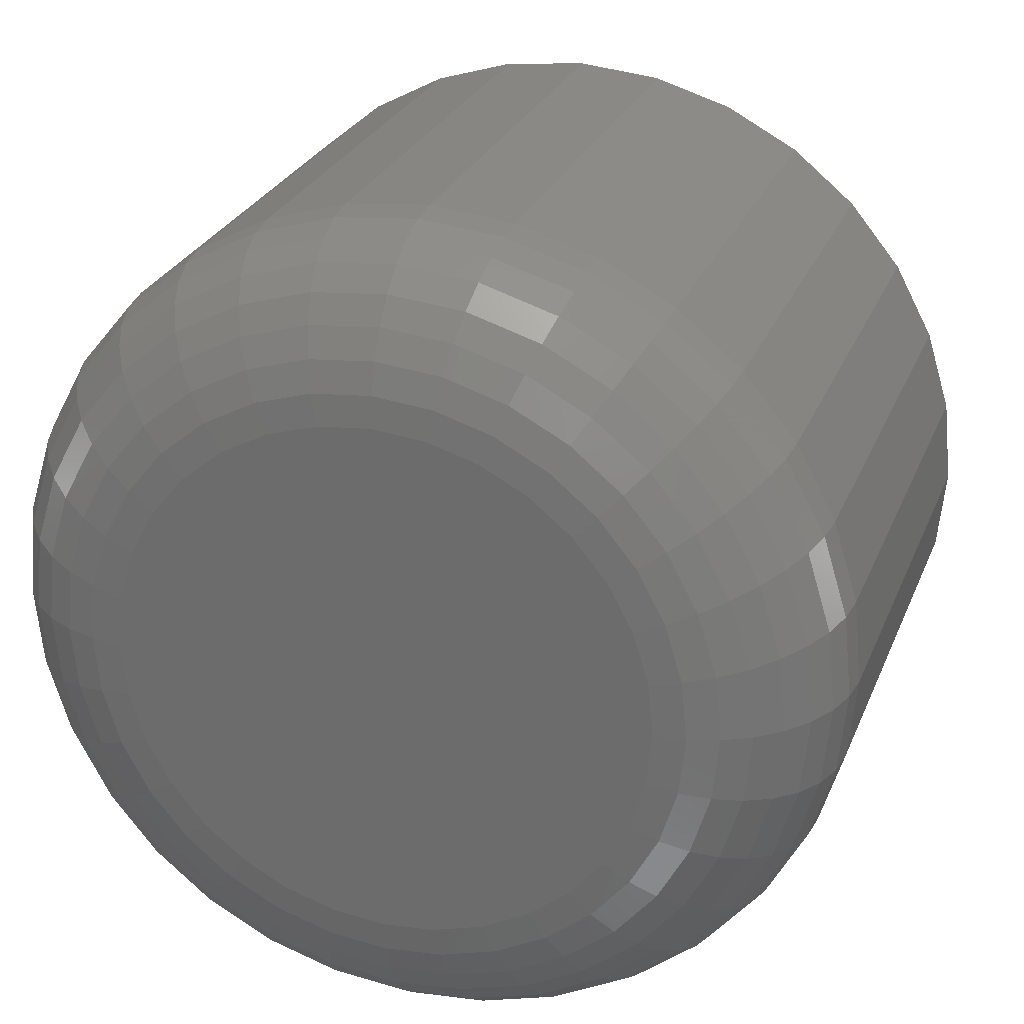
<metadata>
{"format":"stl","ext":"stl","renderer":"f3d","projection":"perspective","resolution":1024,"background":"white","views":[{"elev":26.3,"azim":18.6,"up":"+Y"}]}
</metadata>
<code>
# stl→obj: 384 verts, 764 faces
v 0.3711 0.1711 0.007812
v 0.3711 0.1711 0.03125
v 0.3715 0.1752 0.007812
v 0.3715 0.1752 0.03125
v 0.3727 0.1791 0.007812
v 0.3727 0.1791 0.03125
v 0.3746 0.1827 0.007812
v 0.3746 0.1827 0.03125
v 0.3772 0.1859 0.007812
v 0.3772 0.1859 0.03125
v 0.3804 0.1886 0.007812
v 0.3804 0.1886 0.03125
v 0.384 0.1905 0.007812
v 0.384 0.1905 0.03125
v 0.388 0.1917 0.007812
v 0.388 0.1917 0.03125
v 0.3921 0.1921 0.007812
v 0.3921 0.1921 0.03125
v 0.3962 0.1917 0.007812
v 0.3962 0.1917 0.03125
v 0.4002 0.1905 0.007812
v 0.4002 0.1905 0.03125
v 0.4038 0.1886 0.007812
v 0.4038 0.1886 0.03125
v 0.407 0.1859 0.007812
v 0.407 0.1859 0.03125
v 0.4096 0.1827 0.007812
v 0.4096 0.1827 0.03125
v 0.4116 0.1791 0.007812
v 0.4116 0.1791 0.03125
v 0.4128 0.1752 0.007812
v 0.4128 0.1752 0.03125
v 0.4132 0.1711 0.007812
v 0.4132 0.1711 0.03125
v 0.4128 0.1669 0.007812
v 0.4128 0.1669 0.03125
v 0.4116 0.163 0.007812
v 0.4116 0.163 0.03125
v 0.4096 0.1594 0.007812
v 0.4096 0.1594 0.03125
v 0.407 0.1562 0.007812
v 0.407 0.1562 0.03125
v 0.4038 0.1535 0.007812
v 0.4038 0.1535 0.03125
v 0.4002 0.1516 0.007812
v 0.4002 0.1516 0.03125
v 0.3962 0.1504 0.007812
v 0.3962 0.1504 0.03125
v 0.3921 0.15 0.007812
v 0.3921 0.15 0.03125
v 0.388 0.1504 0.007812
v 0.388 0.1504 0.03125
v 0.384 0.1516 0.007812
v 0.384 0.1516 0.03125
v 0.3804 0.1535 0.007812
v 0.3804 0.1535 0.03125
v 0.3772 0.1562 0.007812
v 0.3772 0.1562 0.03125
v 0.3746 0.1594 0.007812
v 0.3746 0.1594 0.03125
v 0.3727 0.163 0.007812
v 0.3727 0.163 0.03125
v 0.3715 0.1669 0.007812
v 0.3715 0.1669 0.03125
v 0.3921 0.1578 0
v 0.3947 0.1581 0.03125
v 0.3947 0.1581 0
v 0.3972 0.1588 0.03125
v 0.3972 0.1588 0
v 0.3995 0.16 0.03125
v 0.3995 0.16 0
v 0.4015 0.1617 0.03125
v 0.4015 0.1617 0
v 0.4031 0.1637 0.03125
v 0.4031 0.1637 0
v 0.4043 0.166 0.03125
v 0.4043 0.166 0
v 0.4051 0.1685 0.03125
v 0.4051 0.1685 0
v 0.4053 0.1711 0.03125
v 0.4053 0.1711 3.469e-18
v 0.3921 0.1578 0.03125
v 0.3895 0.1581 0
v 0.3895 0.1581 0.03125
v 0.387 0.1588 0
v 0.387 0.1588 0.03125
v 0.3847 0.16 0
v 0.3847 0.16 0.03125
v 0.3827 0.1617 0
v 0.3827 0.1617 0.03125
v 0.3811 0.1637 0
v 0.3811 0.1637 0.03125
v 0.3799 0.166 0
v 0.3799 0.166 0.03125
v 0.3791 0.1685 0
v 0.3791 0.1685 0.03125
v 0.3789 0.1711 3.469e-18
v 0.3789 0.1711 0.03125
v 0.3921 0.1843 0
v 0.3895 0.184 0.03125
v 0.3895 0.184 0
v 0.387 0.1833 0.03125
v 0.387 0.1833 0
v 0.3847 0.1821 0.03125
v 0.3847 0.1821 0
v 0.3827 0.1804 0.03125
v 0.3827 0.1804 0
v 0.3811 0.1784 0.03125
v 0.3811 0.1784 0
v 0.3799 0.1761 0.03125
v 0.3799 0.1761 0
v 0.3791 0.1736 0.03125
v 0.3791 0.1736 0
v 0.3921 0.1843 0.03125
v 0.3947 0.184 0
v 0.3947 0.184 0.03125
v 0.3972 0.1833 0
v 0.3972 0.1833 0.03125
v 0.3995 0.1821 0
v 0.3995 0.1821 0.03125
v 0.4015 0.1804 0
v 0.4015 0.1804 0.03125
v 0.4031 0.1784 0
v 0.4031 0.1784 0.03125
v 0.4043 0.1761 0
v 0.4043 0.1761 0.03125
v 0.4051 0.1736 0
v 0.4051 0.1736 0.03125
v 0.3827 0.1804 0.03906
v 0.3811 0.1784 0.03906
v 0.4015 0.1804 0.03906
v 0.4031 0.1784 0.03906
v 0.3799 0.1761 0.03906
v 0.4043 0.1761 0.03906
v 0.4043 0.166 0.03906
v 0.3811 0.1637 0.03906
v 0.4031 0.1637 0.03906
v 0.3827 0.1617 0.03906
v 0.4015 0.1617 0.03906
v 0.3847 0.16 0.03906
v 0.3995 0.16 0.03906
v 0.387 0.1588 0.03906
v 0.3895 0.1581 0.03906
v 0.3972 0.1588 0.03906
v 0.3921 0.1578 0.03906
v 0.3947 0.1581 0.03906
v 0.3995 0.1821 0.03906
v 0.3972 0.1833 0.03906
v 0.3947 0.184 0.03906
v 0.3921 0.1843 0.03906
v 0.3895 0.184 0.03906
v 0.387 0.1833 0.03906
v 0.3847 0.1821 0.03906
v 0.4051 0.1736 0.03906
v 0.3791 0.1736 0.03906
v 0.4053 0.1711 0.03906
v 0.3789 0.1711 0.03906
v 0.4051 0.1685 0.03906
v 0.3791 0.1685 0.03906
v 0.3799 0.166 0.03906
v 0.4069 0.1711 0.03891
v 0.4066 0.1682 0.03891
v 0.4083 0.1711 0.03847
v 0.408 0.1679 0.03847
v 0.4097 0.1711 0.03775
v 0.4093 0.1676 0.03775
v 0.4109 0.1711 0.03677
v 0.4105 0.1674 0.03677
v 0.4118 0.1711 0.03559
v 0.4115 0.1672 0.03559
v 0.4126 0.1711 0.03424
v 0.4122 0.1671 0.03424
v 0.413 0.1711 0.03277
v 0.4126 0.167 0.03277
v 0.3776 0.1682 0.03891
v 0.3773 0.1711 0.03891
v 0.3762 0.1679 0.03847
v 0.3759 0.1711 0.03847
v 0.3749 0.1676 0.03775
v 0.3745 0.1711 0.03775
v 0.3737 0.1674 0.03677
v 0.3733 0.1711 0.03677
v 0.3727 0.1672 0.03559
v 0.3724 0.1711 0.03559
v 0.372 0.1671 0.03424
v 0.3716 0.1711 0.03424
v 0.3716 0.167 0.03277
v 0.3712 0.1711 0.03277
v 0.3785 0.1654 0.03891
v 0.3771 0.1648 0.03847
v 0.3759 0.1643 0.03775
v 0.3748 0.1639 0.03677
v 0.3739 0.1635 0.03559
v 0.3732 0.1632 0.03424
v 0.3728 0.1631 0.03277
v 0.3798 0.1628 0.03891
v 0.3786 0.162 0.03847
v 0.3775 0.1613 0.03775
v 0.3765 0.1606 0.03677
v 0.3757 0.1601 0.03559
v 0.3751 0.1597 0.03424
v 0.3747 0.1594 0.03277
v 0.3817 0.1606 0.03891
v 0.3806 0.1596 0.03847
v 0.3797 0.1586 0.03775
v 0.3788 0.1578 0.03677
v 0.3781 0.1571 0.03559
v 0.3776 0.1566 0.03424
v 0.3773 0.1563 0.03277
v 0.3839 0.1588 0.03891
v 0.3831 0.1576 0.03847
v 0.3823 0.1564 0.03775
v 0.3817 0.1555 0.03677
v 0.3811 0.1546 0.03559
v 0.3807 0.154 0.03424
v 0.3805 0.1537 0.03277
v 0.3865 0.1574 0.03891
v 0.3859 0.1561 0.03847
v 0.3854 0.1548 0.03775
v 0.3849 0.1537 0.03677
v 0.3846 0.1528 0.03559
v 0.3843 0.1522 0.03424
v 0.3841 0.1517 0.03277
v 0.3892 0.1566 0.03891
v 0.3889 0.1551 0.03847
v 0.3887 0.1538 0.03775
v 0.3884 0.1526 0.03677
v 0.3883 0.1517 0.03559
v 0.3881 0.151 0.03424
v 0.388 0.1506 0.03277
v 0.3921 0.1563 0.03891
v 0.3921 0.1548 0.03847
v 0.3921 0.1535 0.03775
v 0.3921 0.1523 0.03677
v 0.3921 0.1513 0.03559
v 0.3921 0.1506 0.03424
v 0.3921 0.1502 0.03277
v 0.395 0.1566 0.03891
v 0.3953 0.1551 0.03847
v 0.3955 0.1538 0.03775
v 0.3958 0.1526 0.03677
v 0.396 0.1517 0.03559
v 0.3961 0.151 0.03424
v 0.3962 0.1506 0.03277
v 0.3978 0.1574 0.03891
v 0.3983 0.1561 0.03847
v 0.3988 0.1548 0.03775
v 0.3993 0.1537 0.03677
v 0.3997 0.1528 0.03559
v 0.3999 0.1522 0.03424
v 0.4001 0.1517 0.03277
v 0.4003 0.1588 0.03891
v 0.4011 0.1576 0.03847
v 0.4019 0.1564 0.03775
v 0.4025 0.1555 0.03677
v 0.4031 0.1546 0.03559
v 0.4035 0.154 0.03424
v 0.4037 0.1537 0.03277
v 0.4025 0.1606 0.03891
v 0.4036 0.1596 0.03847
v 0.4045 0.1586 0.03775
v 0.4054 0.1578 0.03677
v 0.4061 0.1571 0.03559
v 0.4066 0.1566 0.03424
v 0.4069 0.1563 0.03277
v 0.4044 0.1628 0.03891
v 0.4056 0.162 0.03847
v 0.4067 0.1613 0.03775
v 0.4077 0.1606 0.03677
v 0.4085 0.1601 0.03559
v 0.4091 0.1597 0.03424
v 0.4095 0.1594 0.03277
v 0.4057 0.1654 0.03891
v 0.4071 0.1648 0.03847
v 0.4083 0.1643 0.03775
v 0.4094 0.1639 0.03677
v 0.4103 0.1635 0.03559
v 0.411 0.1632 0.03424
v 0.4114 0.1631 0.03277
v 0.3776 0.1739 0.03891
v 0.3762 0.1742 0.03847
v 0.3749 0.1745 0.03775
v 0.3737 0.1747 0.03677
v 0.3727 0.1749 0.03559
v 0.372 0.175 0.03424
v 0.3716 0.1751 0.03277
v 0.4066 0.1739 0.03891
v 0.408 0.1742 0.03847
v 0.4093 0.1745 0.03775
v 0.4105 0.1747 0.03677
v 0.4115 0.1749 0.03559
v 0.4122 0.175 0.03424
v 0.4126 0.1751 0.03277
v 0.4057 0.1767 0.03891
v 0.4071 0.1773 0.03847
v 0.4083 0.1778 0.03775
v 0.4094 0.1782 0.03677
v 0.4103 0.1786 0.03559
v 0.411 0.1789 0.03424
v 0.4114 0.1791 0.03277
v 0.4044 0.1793 0.03891
v 0.4056 0.1801 0.03847
v 0.4067 0.1808 0.03775
v 0.4077 0.1815 0.03677
v 0.4085 0.182 0.03559
v 0.4091 0.1824 0.03424
v 0.4095 0.1827 0.03277
v 0.4025 0.1815 0.03891
v 0.4036 0.1825 0.03847
v 0.4045 0.1835 0.03775
v 0.4054 0.1843 0.03677
v 0.4061 0.185 0.03559
v 0.4066 0.1855 0.03424
v 0.4069 0.1858 0.03277
v 0.4003 0.1833 0.03891
v 0.4011 0.1845 0.03847
v 0.4019 0.1857 0.03775
v 0.4025 0.1867 0.03677
v 0.4031 0.1875 0.03559
v 0.4035 0.1881 0.03424
v 0.4037 0.1884 0.03277
v 0.3978 0.1847 0.03891
v 0.3983 0.186 0.03847
v 0.3988 0.1873 0.03775
v 0.3993 0.1884 0.03677
v 0.3997 0.1893 0.03559
v 0.3999 0.19 0.03424
v 0.4001 0.1904 0.03277
v 0.395 0.1855 0.03891
v 0.3953 0.187 0.03847
v 0.3955 0.1883 0.03775
v 0.3958 0.1895 0.03677
v 0.396 0.1904 0.03559
v 0.3961 0.1911 0.03424
v 0.3962 0.1916 0.03277
v 0.3921 0.1858 0.03891
v 0.3921 0.1873 0.03847
v 0.3921 0.1886 0.03775
v 0.3921 0.1898 0.03677
v 0.3921 0.1908 0.03559
v 0.3921 0.1915 0.03424
v 0.3921 0.192 0.03277
v 0.3892 0.1855 0.03891
v 0.3889 0.187 0.03847
v 0.3887 0.1883 0.03775
v 0.3884 0.1895 0.03677
v 0.3883 0.1904 0.03559
v 0.3881 0.1911 0.03424
v 0.388 0.1916 0.03277
v 0.3865 0.1847 0.03891
v 0.3859 0.186 0.03847
v 0.3854 0.1873 0.03775
v 0.3849 0.1884 0.03677
v 0.3846 0.1893 0.03559
v 0.3843 0.19 0.03424
v 0.3841 0.1904 0.03277
v 0.3839 0.1833 0.03891
v 0.3831 0.1845 0.03847
v 0.3823 0.1857 0.03775
v 0.3817 0.1867 0.03677
v 0.3811 0.1875 0.03559
v 0.3807 0.1881 0.03424
v 0.3805 0.1884 0.03277
v 0.3817 0.1815 0.03891
v 0.3806 0.1825 0.03847
v 0.3797 0.1835 0.03775
v 0.3788 0.1843 0.03677
v 0.3781 0.185 0.03559
v 0.3776 0.1855 0.03424
v 0.3773 0.1858 0.03277
v 0.3798 0.1793 0.03891
v 0.3786 0.1801 0.03847
v 0.3775 0.1808 0.03775
v 0.3765 0.1815 0.03677
v 0.3757 0.182 0.03559
v 0.3751 0.1824 0.03424
v 0.3747 0.1827 0.03277
v 0.3785 0.1767 0.03891
v 0.3771 0.1773 0.03847
v 0.3759 0.1778 0.03775
v 0.3748 0.1782 0.03677
v 0.3739 0.1786 0.03559
v 0.3732 0.1789 0.03424
v 0.3728 0.1791 0.03277
f 1 2 3
f 3 2 4
f 3 4 5
f 5 4 6
f 5 6 7
f 7 6 8
f 7 8 9
f 9 8 10
f 9 10 11
f 11 10 12
f 11 12 13
f 13 12 14
f 13 14 15
f 15 14 16
f 15 16 17
f 17 16 18
f 17 18 19
f 19 18 20
f 19 20 21
f 21 20 22
f 21 22 23
f 23 22 24
f 23 24 25
f 25 24 26
f 25 26 27
f 27 26 28
f 27 28 29
f 29 28 30
f 29 30 31
f 31 30 32
f 31 32 33
f 33 32 34
f 33 34 35
f 35 34 36
f 35 36 37
f 37 36 38
f 37 38 39
f 39 38 40
f 39 40 41
f 41 40 42
f 41 42 43
f 43 42 44
f 43 44 45
f 45 44 46
f 45 46 47
f 47 46 48
f 47 48 49
f 49 48 50
f 49 50 51
f 51 50 52
f 51 52 53
f 53 52 54
f 53 54 55
f 55 54 56
f 55 56 57
f 57 56 58
f 57 58 59
f 59 58 60
f 59 60 61
f 61 60 62
f 61 62 63
f 63 62 64
f 63 64 1
f 1 64 2
f 65 66 67
f 67 66 68
f 67 68 69
f 69 68 70
f 69 70 71
f 71 70 72
f 71 72 73
f 73 72 74
f 73 74 75
f 75 74 76
f 75 76 77
f 77 76 78
f 77 78 79
f 79 78 80
f 79 80 81
f 66 65 82
f 82 65 83
f 82 83 84
f 84 83 85
f 84 85 86
f 86 85 87
f 86 87 88
f 88 87 89
f 88 89 90
f 90 89 91
f 90 91 92
f 92 91 93
f 92 93 94
f 94 93 95
f 94 95 96
f 96 95 97
f 96 97 98
f 99 100 101
f 101 100 102
f 101 102 103
f 103 102 104
f 103 104 105
f 105 104 106
f 105 106 107
f 107 106 108
f 107 108 109
f 109 108 110
f 109 110 111
f 111 110 112
f 111 112 113
f 113 112 98
f 113 98 97
f 100 99 114
f 114 99 115
f 114 115 116
f 116 115 117
f 116 117 118
f 118 117 119
f 118 119 120
f 120 119 121
f 120 121 122
f 122 121 123
f 122 123 124
f 124 123 125
f 124 125 126
f 126 125 127
f 126 127 128
f 128 127 81
f 128 81 80
f 97 63 1
f 97 95 63
f 33 79 81
f 33 35 79
f 93 61 63
f 93 63 95
f 91 57 59
f 59 61 91
f 91 61 93
f 85 53 55
f 85 55 87
f 55 89 87
f 83 49 51
f 51 53 83
f 83 53 85
f 69 45 47
f 69 47 67
f 47 65 67
f 71 41 43
f 43 45 71
f 71 45 69
f 77 37 39
f 77 39 75
f 39 73 75
f 35 37 79
f 79 37 77
f 57 91 89
f 89 55 57
f 49 83 65
f 65 47 49
f 41 71 73
f 73 39 41
f 81 31 33
f 81 127 31
f 1 113 97
f 1 3 113
f 125 29 31
f 125 31 127
f 123 25 27
f 27 29 123
f 123 29 125
f 117 21 23
f 117 23 119
f 23 121 119
f 115 17 19
f 19 21 115
f 115 21 117
f 103 13 15
f 103 15 101
f 15 99 101
f 105 9 11
f 11 13 105
f 105 13 103
f 111 5 7
f 111 7 109
f 7 107 109
f 3 5 113
f 113 5 111
f 25 123 121
f 121 23 25
f 17 115 99
f 99 15 17
f 9 105 107
f 107 7 9
f 129 130 131
f 131 130 132
f 132 130 133
f 132 133 134
f 135 136 137
f 137 136 138
f 137 138 139
f 138 140 139
f 139 140 141
f 140 142 141
f 141 142 143
f 141 143 144
f 143 145 144
f 144 145 146
f 147 148 149
f 147 149 150
f 147 150 151
f 147 151 152
f 147 152 153
f 147 153 129
f 147 129 131
f 134 133 154
f 154 133 155
f 154 155 156
f 156 155 157
f 156 157 158
f 158 157 159
f 158 159 135
f 135 159 160
f 135 160 136
f 156 158 161
f 161 158 162
f 161 162 163
f 163 162 164
f 163 164 165
f 165 164 166
f 165 166 167
f 167 166 168
f 167 168 169
f 169 168 170
f 169 170 171
f 171 170 172
f 171 172 173
f 173 172 174
f 173 174 34
f 34 174 36
f 159 157 175
f 175 157 176
f 175 176 177
f 177 176 178
f 177 178 179
f 179 178 180
f 179 180 181
f 181 180 182
f 181 182 183
f 183 182 184
f 183 184 185
f 185 184 186
f 185 186 187
f 187 186 188
f 187 188 64
f 64 188 2
f 160 159 189
f 189 159 175
f 189 175 190
f 190 175 177
f 190 177 191
f 191 177 179
f 191 179 192
f 192 179 181
f 192 181 193
f 193 181 183
f 193 183 194
f 194 183 185
f 194 185 195
f 195 185 187
f 195 187 62
f 62 187 64
f 136 160 196
f 196 160 189
f 196 189 197
f 197 189 190
f 197 190 198
f 198 190 191
f 198 191 199
f 199 191 192
f 199 192 200
f 200 192 193
f 200 193 201
f 201 193 194
f 201 194 202
f 202 194 195
f 202 195 60
f 60 195 62
f 138 136 203
f 203 136 196
f 203 196 204
f 204 196 197
f 204 197 205
f 205 197 198
f 205 198 206
f 206 198 199
f 206 199 207
f 207 199 200
f 207 200 208
f 208 200 201
f 208 201 209
f 209 201 202
f 209 202 58
f 58 202 60
f 140 138 210
f 210 138 203
f 210 203 211
f 211 203 204
f 211 204 212
f 212 204 205
f 212 205 213
f 213 205 206
f 213 206 214
f 214 206 207
f 214 207 215
f 215 207 208
f 215 208 216
f 216 208 209
f 216 209 56
f 56 209 58
f 142 140 217
f 217 140 210
f 217 210 218
f 218 210 211
f 218 211 219
f 219 211 212
f 219 212 220
f 220 212 213
f 220 213 221
f 221 213 214
f 221 214 222
f 222 214 215
f 222 215 223
f 223 215 216
f 223 216 54
f 54 216 56
f 143 142 224
f 224 142 217
f 224 217 225
f 225 217 218
f 225 218 226
f 226 218 219
f 226 219 227
f 227 219 220
f 227 220 228
f 228 220 221
f 228 221 229
f 229 221 222
f 229 222 230
f 230 222 223
f 230 223 52
f 52 223 54
f 145 143 231
f 231 143 224
f 231 224 232
f 232 224 225
f 232 225 233
f 233 225 226
f 233 226 234
f 234 226 227
f 234 227 235
f 235 227 228
f 235 228 236
f 236 228 229
f 236 229 237
f 237 229 230
f 237 230 50
f 50 230 52
f 146 145 238
f 238 145 231
f 238 231 239
f 239 231 232
f 239 232 240
f 240 232 233
f 240 233 241
f 241 233 234
f 241 234 242
f 242 234 235
f 242 235 243
f 243 235 236
f 243 236 244
f 244 236 237
f 244 237 48
f 48 237 50
f 144 146 245
f 245 146 238
f 245 238 246
f 246 238 239
f 246 239 247
f 247 239 240
f 247 240 248
f 248 240 241
f 248 241 249
f 249 241 242
f 249 242 250
f 250 242 243
f 250 243 251
f 251 243 244
f 251 244 46
f 46 244 48
f 141 144 252
f 252 144 245
f 252 245 253
f 253 245 246
f 253 246 254
f 254 246 247
f 254 247 255
f 255 247 248
f 255 248 256
f 256 248 249
f 256 249 257
f 257 249 250
f 257 250 258
f 258 250 251
f 258 251 44
f 44 251 46
f 139 141 259
f 259 141 252
f 259 252 260
f 260 252 253
f 260 253 261
f 261 253 254
f 261 254 262
f 262 254 255
f 262 255 263
f 263 255 256
f 263 256 264
f 264 256 257
f 264 257 265
f 265 257 258
f 265 258 42
f 42 258 44
f 137 139 266
f 266 139 259
f 266 259 267
f 267 259 260
f 267 260 268
f 268 260 261
f 268 261 269
f 269 261 262
f 269 262 270
f 270 262 263
f 270 263 271
f 271 263 264
f 271 264 272
f 272 264 265
f 272 265 40
f 40 265 42
f 135 137 273
f 273 137 266
f 273 266 274
f 274 266 267
f 274 267 275
f 275 267 268
f 275 268 276
f 276 268 269
f 276 269 277
f 277 269 270
f 277 270 278
f 278 270 271
f 278 271 279
f 279 271 272
f 279 272 38
f 38 272 40
f 158 135 162
f 162 135 273
f 162 273 164
f 164 273 274
f 164 274 166
f 166 274 275
f 166 275 168
f 168 275 276
f 168 276 170
f 170 276 277
f 170 277 172
f 172 277 278
f 172 278 174
f 174 278 279
f 174 279 36
f 36 279 38
f 157 155 176
f 176 155 280
f 176 280 178
f 178 280 281
f 178 281 180
f 180 281 282
f 180 282 182
f 182 282 283
f 182 283 184
f 184 283 284
f 184 284 186
f 186 284 285
f 186 285 188
f 188 285 286
f 188 286 2
f 2 286 4
f 154 156 287
f 287 156 161
f 287 161 288
f 288 161 163
f 288 163 289
f 289 163 165
f 289 165 290
f 290 165 167
f 290 167 291
f 291 167 169
f 291 169 292
f 292 169 171
f 292 171 293
f 293 171 173
f 293 173 32
f 32 173 34
f 134 154 294
f 294 154 287
f 294 287 295
f 295 287 288
f 295 288 296
f 296 288 289
f 296 289 297
f 297 289 290
f 297 290 298
f 298 290 291
f 298 291 299
f 299 291 292
f 299 292 300
f 300 292 293
f 300 293 30
f 30 293 32
f 132 134 301
f 301 134 294
f 301 294 302
f 302 294 295
f 302 295 303
f 303 295 296
f 303 296 304
f 304 296 297
f 304 297 305
f 305 297 298
f 305 298 306
f 306 298 299
f 306 299 307
f 307 299 300
f 307 300 28
f 28 300 30
f 131 132 308
f 308 132 301
f 308 301 309
f 309 301 302
f 309 302 310
f 310 302 303
f 310 303 311
f 311 303 304
f 311 304 312
f 312 304 305
f 312 305 313
f 313 305 306
f 313 306 314
f 314 306 307
f 314 307 26
f 26 307 28
f 147 131 315
f 315 131 308
f 315 308 316
f 316 308 309
f 316 309 317
f 317 309 310
f 317 310 318
f 318 310 311
f 318 311 319
f 319 311 312
f 319 312 320
f 320 312 313
f 320 313 321
f 321 313 314
f 321 314 24
f 24 314 26
f 148 147 322
f 322 147 315
f 322 315 323
f 323 315 316
f 323 316 324
f 324 316 317
f 324 317 325
f 325 317 318
f 325 318 326
f 326 318 319
f 326 319 327
f 327 319 320
f 327 320 328
f 328 320 321
f 328 321 22
f 22 321 24
f 149 148 329
f 329 148 322
f 329 322 330
f 330 322 323
f 330 323 331
f 331 323 324
f 331 324 332
f 332 324 325
f 332 325 333
f 333 325 326
f 333 326 334
f 334 326 327
f 334 327 335
f 335 327 328
f 335 328 20
f 20 328 22
f 150 149 336
f 336 149 329
f 336 329 337
f 337 329 330
f 337 330 338
f 338 330 331
f 338 331 339
f 339 331 332
f 339 332 340
f 340 332 333
f 340 333 341
f 341 333 334
f 341 334 342
f 342 334 335
f 342 335 18
f 18 335 20
f 151 150 343
f 343 150 336
f 343 336 344
f 344 336 337
f 344 337 345
f 345 337 338
f 345 338 346
f 346 338 339
f 346 339 347
f 347 339 340
f 347 340 348
f 348 340 341
f 348 341 349
f 349 341 342
f 349 342 16
f 16 342 18
f 152 151 350
f 350 151 343
f 350 343 351
f 351 343 344
f 351 344 352
f 352 344 345
f 352 345 353
f 353 345 346
f 353 346 354
f 354 346 347
f 354 347 355
f 355 347 348
f 355 348 356
f 356 348 349
f 356 349 14
f 14 349 16
f 153 152 357
f 357 152 350
f 357 350 358
f 358 350 351
f 358 351 359
f 359 351 352
f 359 352 360
f 360 352 353
f 360 353 361
f 361 353 354
f 361 354 362
f 362 354 355
f 362 355 363
f 363 355 356
f 363 356 12
f 12 356 14
f 129 153 364
f 364 153 357
f 364 357 365
f 365 357 358
f 365 358 366
f 366 358 359
f 366 359 367
f 367 359 360
f 367 360 368
f 368 360 361
f 368 361 369
f 369 361 362
f 369 362 370
f 370 362 363
f 370 363 10
f 10 363 12
f 130 129 371
f 371 129 364
f 371 364 372
f 372 364 365
f 372 365 373
f 373 365 366
f 373 366 374
f 374 366 367
f 374 367 375
f 375 367 368
f 375 368 376
f 376 368 369
f 376 369 377
f 377 369 370
f 377 370 8
f 8 370 10
f 133 130 378
f 378 130 371
f 378 371 379
f 379 371 372
f 379 372 380
f 380 372 373
f 380 373 381
f 381 373 374
f 381 374 382
f 382 374 375
f 382 375 383
f 383 375 376
f 383 376 384
f 384 376 377
f 384 377 6
f 6 377 8
f 155 133 280
f 280 133 378
f 280 378 281
f 281 378 379
f 281 379 282
f 282 379 380
f 282 380 283
f 283 380 381
f 283 381 284
f 284 381 382
f 284 382 285
f 285 382 383
f 285 383 286
f 286 383 384
f 286 384 4
f 4 384 6
f 122 108 106
f 124 108 122
f 110 108 124
f 126 110 124
f 74 92 76
f 90 92 74
f 72 90 74
f 72 88 90
f 70 88 72
f 70 86 88
f 84 86 70
f 68 84 70
f 68 82 84
f 66 82 68
f 120 122 106
f 120 106 104
f 120 104 102
f 120 102 100
f 120 100 114
f 120 114 116
f 120 116 118
f 92 94 76
f 76 94 96
f 76 96 78
f 78 96 98
f 78 98 80
f 80 98 112
f 80 112 128
f 128 112 110
f 128 110 126

</code>
